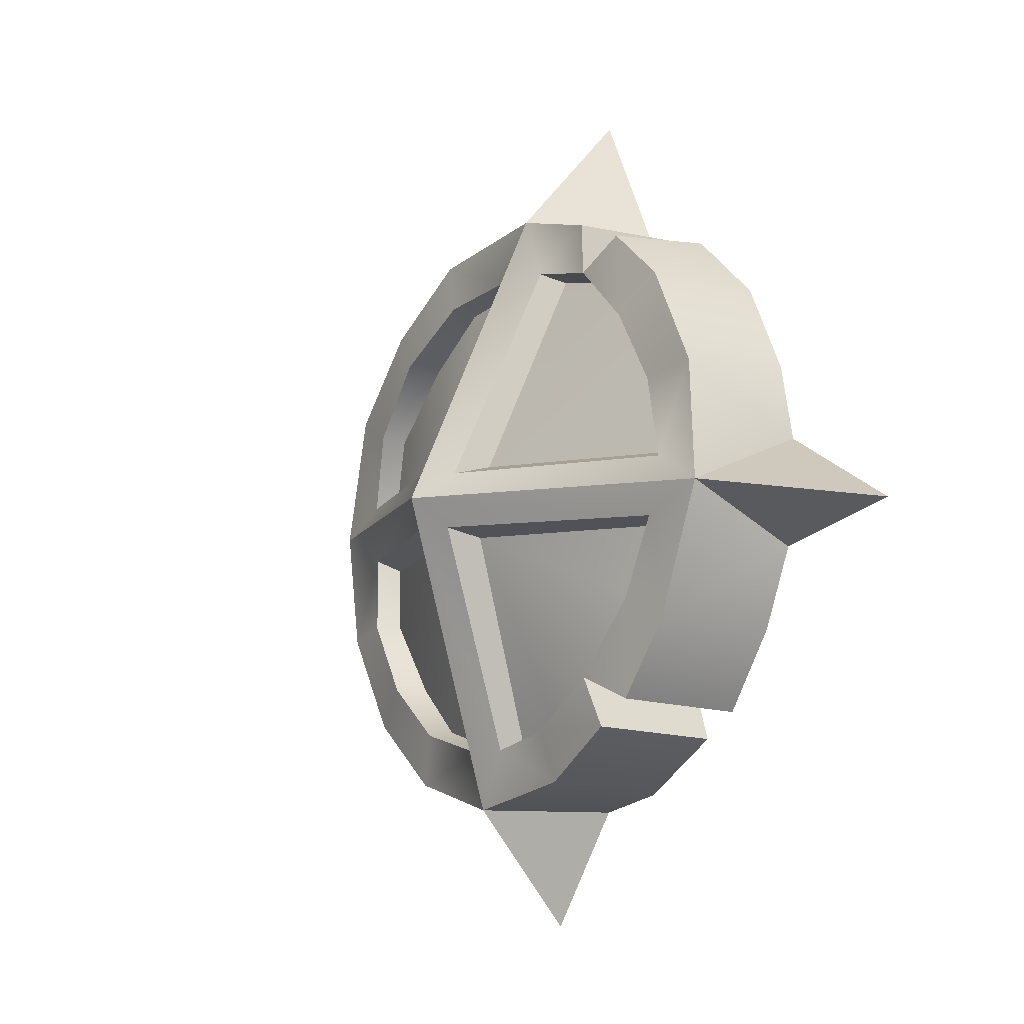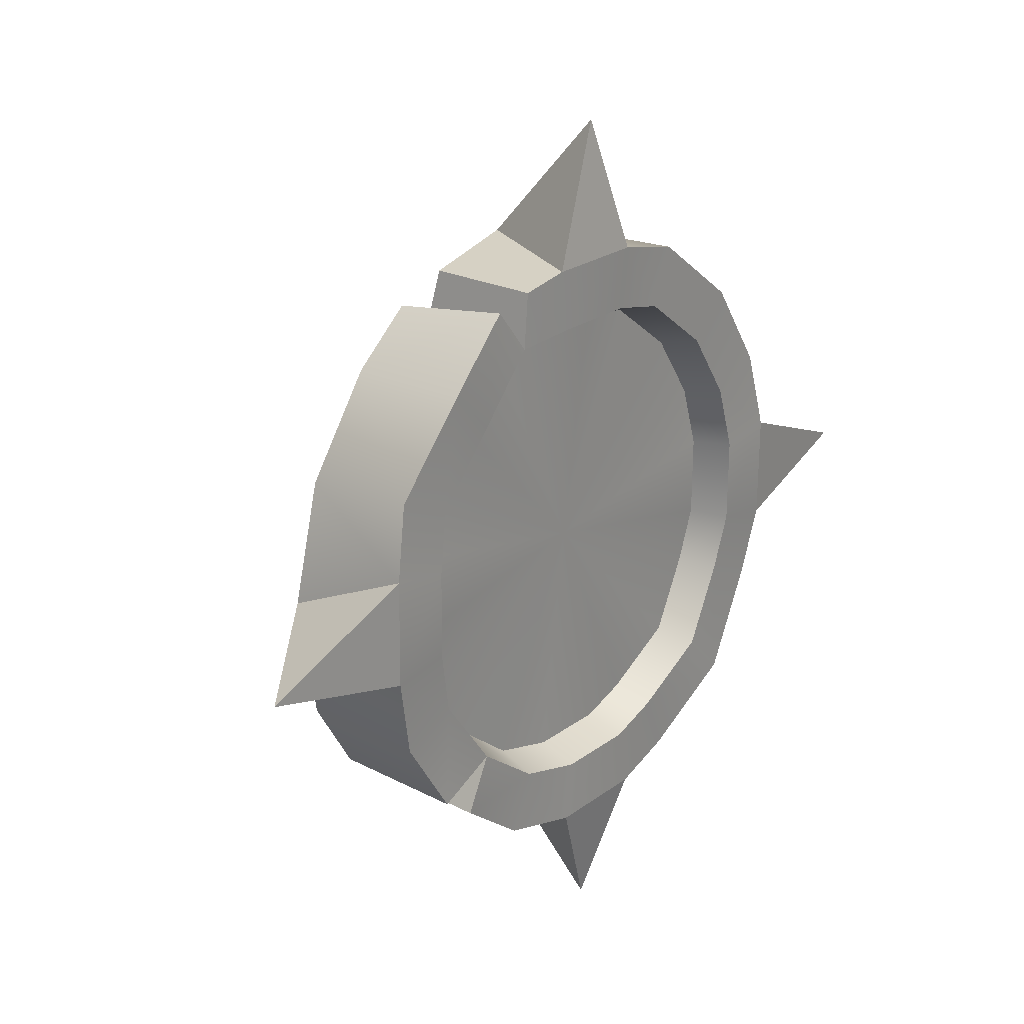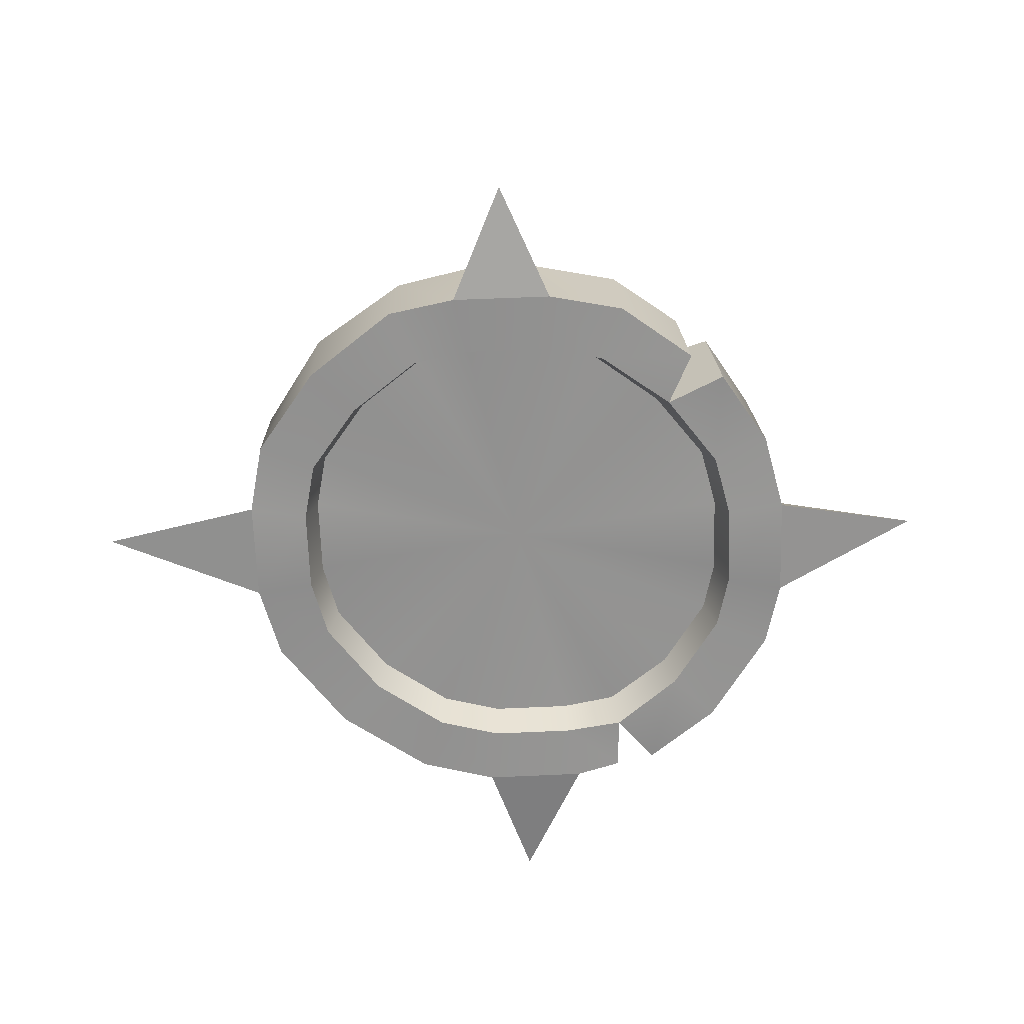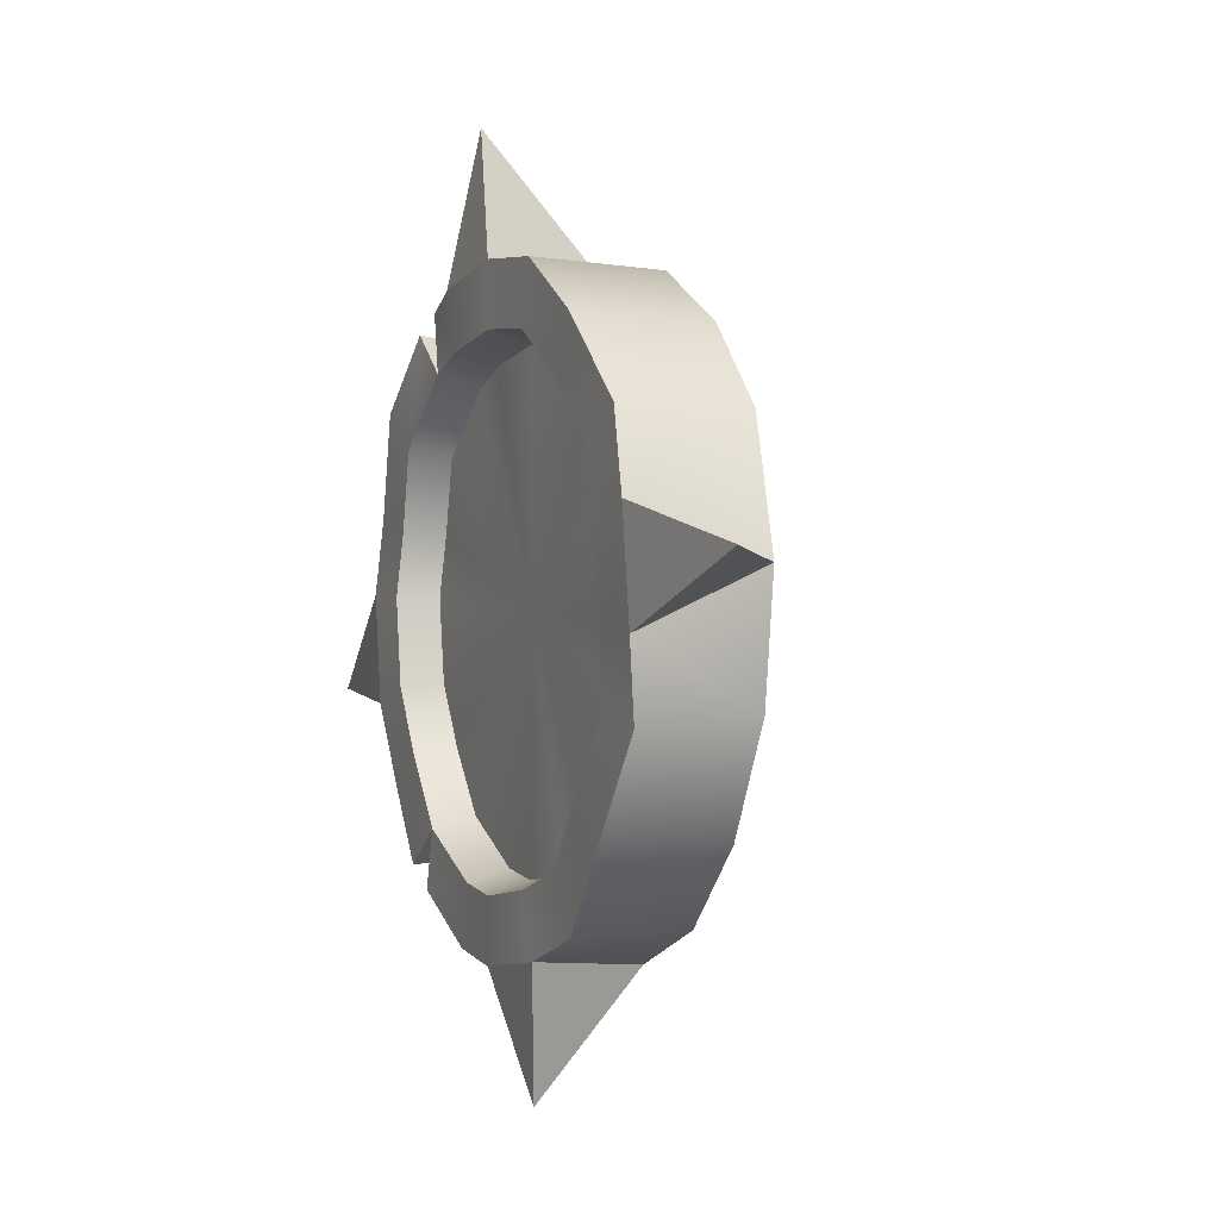
<metadata>
{"format":"obj","ext":"obj","renderer":"f3d","projection":"perspective","resolution":1024,"background":"white","views":[{"elev":-8.3,"azim":52.4,"up":"+Y"},{"elev":20.0,"azim":126.3,"up":"+Y"},{"elev":-63.9,"azim":-0.7,"up":"+Z"},{"elev":-7.2,"azim":-115.0,"up":"+Y"}]}
</metadata>
<code>
g meger3d_Char_sundries_C3_6
v -0.07036 0.1881 0.005346
v -0.1331 0.1453 0.009265
v -0.162 0.1766 -0.001097
v -0.08631 0.2292 -0.001658
v -0.004771 0.2001 0.0001333
v 0.02295 0.2496 -0.004302
v 0.001948 -0.001258 0.1017
v -0.0199 0.02245 0.07736
v -0.1808 0.08625 0.005342
v -0.2205 0.1055 -0.001662
v -0.1982 0.02186 0.0001273
v -0.2498 -0.001733 -0.00431
v 0.02519 0.3517 -0.09829
v 0.07309 0.2393 -0.1052
v 0.02295 0.2496 -0.004302
v 0.02519 0.3517 -0.09829
v 0.02295 0.2496 -0.004302
v -0.01428 0.2425 -0.1087
v -0.004771 0.2001 0.0001333
v -0.0199 0.02245 0.07736
v -0.02443 0.02736 0.04758
v -0.008538 0.198 -0.02176
v 0.02295 0.2496 -0.004302
v 0.1 0.2309 -0.003823
v 0.04404 0.1992 -0.0036
v 0.1092 0.1867 0.002073
v 0.001948 -0.001258 0.1017
v 0.0284 0.01893 0.07637
v 0.2127 0.01617 0.01049
v 0.2611 -0.00878 0.0156
v 0.2457 0.0896 0.006802
v 0.2014 0.08036 0.01175
v 0.1969 0.1705 -0.001202
v 0.1626 0.1396 0.00804
v 0.1468 0.2118 -0.002683
v -0.004771 0.2001 0.0001333
v -0.008538 0.198 -0.02176
v -0.07036 0.1881 0.005346
v -0.06685 0.1834 -0.01544
v -0.1309 0.1429 -0.02123
v -0.1331 0.1453 0.009265
v -0.1808 0.08625 0.005342
v -0.1765 0.08236 -0.01544
v -0.1958 0.02544 -0.02177
v -0.1982 0.02186 0.0001273
v -0.08631 0.2292 -0.001658
v -0.01428 0.2425 -0.1087
v 0.02295 0.2496 -0.004302
v -0.08152 0.2295 -0.1057
v -0.162 0.1766 -0.001097
v -0.1601 0.1746 -0.1106
v -0.2212 0.1007 -0.1057
v -0.2205 0.1055 -0.001662
v -0.2397 0.03479 -0.1087
v -0.2498 -0.001733 -0.00431
v 0.1 0.2309 -0.003823
v 0.02295 0.2496 -0.004302
v 0.07309 0.2393 -0.1052
v 0.1116 0.2296 -0.09996
v 0.1092 0.1867 0.002073
v 0.05188 0.193 -0.02545
v 0.04404 0.1992 -0.0036
v 0.1076 0.1821 -0.01848
v 0.1622 0.1369 -0.02199
v 0.1626 0.1396 0.00804
v 0.2014 0.08036 0.01175
v 0.1981 0.07757 -0.01066
v 0.2089 0.02263 -0.01233
v 0.2127 0.01617 0.01049
v 0.05188 0.193 -0.02545
v 0.1076 0.1821 -0.01848
v 0.03826 0.02579 0.04736
v 0.1622 0.1369 -0.02199
v 0.1981 0.07757 -0.01066
v 0.2089 0.02263 -0.01233
v -0.01428 0.2425 -0.1087
v 0.07309 0.2393 -0.1052
v 0.02519 0.3517 -0.09829
v -0.06451 0.1816 -0.1037
v -0.01002 0.1922 -0.1061
v -0.01428 0.2425 -0.1087
v -0.08152 0.2295 -0.1057
v 0.06078 0.1896 -0.1033
v 0.07309 0.2393 -0.1052
v 0.1116 0.2296 -0.09996
v 0.1117 0.1835 -0.09697
v -0.1601 0.1746 -0.1106
v -0.1266 0.1382 -0.1076
v -0.1749 0.07989 -0.1037
v -0.2212 0.1007 -0.1057
v -0.2397 0.03479 -0.1087
v -0.1899 0.02644 -0.1061
v -0.1931 -0.04433 -0.1033
v -0.2436 -0.05255 -0.1052
v -0.185 -0.09248 -0.09687
v -0.2337 -0.112 -0.09728
v -0.1838 -0.188 -0.1008
v -0.1455 -0.1527 -0.09967
v -0.08928 -0.1964 -0.08887
v -0.1127 -0.2433 -0.08717
v -0.05392 -0.2584 -0.08935
v -0.04163 -0.2087 -0.09063
v 0.03345 -0.2616 -0.08586
v 0.02917 -0.2112 -0.08781
v 0.08335 -0.2003 -0.08213
v 0.1003 -0.2482 -0.07886
v 0.1655 -0.2037 -0.08149
v 0.1467 -0.1582 -0.08476
v 0.1937 -0.09861 -0.08213
v 0.1958 -0.1832 -0.08119
v 0.24 -0.1194 -0.07886
v 0.2589 -0.05387 -0.08585
v 0.209 -0.0455 -0.0878
v 0.2122 0.02528 -0.09062
v 0.2628 0.03347 -0.08934
v 0.2039 0.07376 -0.08886
v 0.2525 0.0933 -0.08716
v 0.2032 0.1686 -0.1008
v 0.1649 0.1334 -0.09966
v 0.1459 0.2206 -0.0985
v -0.06163 0.1735 -0.07106
v -0.00966 0.1836 -0.07334
v -0.01002 0.1922 -0.1061
v -0.06451 0.1816 -0.1037
v 0.06078 0.1896 -0.1033
v 0.05787 0.1811 -0.07065
v 0.1052 0.1737 -0.06461
v 0.1117 0.1835 -0.09697
v 0.1564 0.1281 -0.06716
v 0.1649 0.1334 -0.09966
v -0.1209 0.1321 -0.07477
v -0.1266 0.1382 -0.1076
v -0.1749 0.07989 -0.1037
v -0.1671 0.07636 -0.07106
v -0.1899 0.02644 -0.1061
v -0.1813 0.02538 -0.07335
v -0.1931 -0.04433 -0.1033
v -0.1844 -0.04213 -0.07065
v -0.1767 -0.08805 -0.06454
v -0.185 -0.09248 -0.09687
v -0.1396 -0.1447 -0.06717
v -0.1455 -0.1527 -0.09967
v 0.2039 0.07376 -0.08886
v 0.1931 0.07201 -0.057
v 0.2122 0.02528 -0.09062
v 0.2011 0.02576 -0.05868
v 0.198 -0.04175 -0.05599
v 0.209 -0.0455 -0.0878
v 0.1834 -0.09241 -0.05058
v 0.1937 -0.09861 -0.08213
v 0.1375 -0.1484 -0.05317
v 0.1467 -0.1582 -0.08476
v -0.08928 -0.1964 -0.08887
v -0.08665 -0.1858 -0.05701
v -0.04163 -0.2087 -0.09063
v -0.0412 -0.1975 -0.05869
v 0.02633 -0.2 -0.056
v 0.02917 -0.2112 -0.08781
v 0.07801 -0.1896 -0.05059
v 0.08335 -0.2003 -0.08213
v -0.06685 0.1834 -0.01544
v -0.008538 0.198 -0.02176
v -0.02443 0.02736 0.04758
v -0.1309 0.1429 -0.02123
v -0.1765 0.08236 -0.01544
v -0.1958 0.02544 -0.02177
v -0.3793 -0.01357 -0.09861
v -0.2498 -0.001733 -0.00431
v -0.2436 -0.05255 -0.1052
v -0.3793 -0.01357 -0.09861
v -0.2397 0.03479 -0.1087
v -0.2498 -0.001733 -0.00431
v -0.1982 0.02186 0.0001273
v -0.1958 0.02544 -0.02177
v -0.02443 0.02736 0.04758
v -0.0199 0.02245 0.07736
v -0.2498 -0.001733 -0.00431
v -0.2013 -0.02687 -0.003607
v -0.2342 -0.1005 -0.003709
v -0.1903 -0.09069 0.00383
v -0.1851 -0.1815 -0.001214
v -0.1516 -0.1499 0.008031
v 0.001948 -0.001258 0.1017
v -0.01952 -0.023 0.07627
v -0.09565 -0.1934 0.01174
v -0.1085 -0.2368 0.006791
v -0.0326 -0.2099 0.01048
v -0.01167 -0.2602 0.01559
v -0.2342 -0.1005 -0.003709
v -0.2337 -0.112 -0.09728
v -0.2436 -0.05255 -0.1052
v -0.2498 -0.001733 -0.00431
v -0.1851 -0.1815 -0.001214
v -0.1838 -0.188 -0.1008
v -0.1127 -0.2433 -0.08717
v -0.1085 -0.2368 0.006791
v -0.05392 -0.2584 -0.08935
v -0.01167 -0.2602 0.01559
v -0.2013 -0.02687 -0.003607
v -0.1957 -0.03518 -0.02546
v -0.1903 -0.09069 0.00383
v -0.1852 -0.08976 -0.01841
v -0.1488 -0.1497 -0.022
v -0.1516 -0.1499 0.008031
v -0.09565 -0.1934 0.01174
v -0.0926 -0.1903 -0.01067
v -0.03872 -0.2056 -0.01234
v -0.0326 -0.2099 0.01048
v -0.02715 -0.03227 0.04727
v -0.1488 -0.1497 -0.022
v -0.1852 -0.08976 -0.01841
v -0.1957 -0.03518 -0.02546
v -0.0926 -0.1903 -0.01067
v -0.03872 -0.2056 -0.01234
v -0.2397 0.03479 -0.1087
v -0.3793 -0.01357 -0.09861
v -0.2436 -0.05255 -0.1052
v 0.04404 0.1992 -0.0036
v 0.03826 0.02579 0.04736
v 0.0284 0.01893 0.07637
v 0.05188 0.193 -0.02545
v 0.1969 0.1705 -0.001202
v 0.1468 0.2118 -0.002683
v 0.1459 0.2206 -0.0985
v 0.2032 0.1686 -0.1008
v 0.2525 0.0933 -0.08716
v 0.2457 0.0896 0.006802
v 0.2628 0.03347 -0.08934
v 0.2611 -0.00878 0.0156
v -0.2013 -0.02687 -0.003607
v -0.01952 -0.023 0.07627
v -0.02715 -0.03227 0.04727
v -0.1957 -0.03518 -0.02546
v 0.1913 -0.09587 0.02721
v 0.2313 -0.1155 0.02488
v 0.1893 -0.1761 0.02678
v 0.1445 -0.157 0.0325
v 0.2092 -0.03208 0.01801
v 0.2611 -0.00878 0.0156
v 0.001948 -0.001258 0.1017
v 0.02552 -0.02684 0.08116
v 0.01578 -0.2104 0.01801
v -0.01167 -0.2602 0.01559
v 0.09712 -0.2392 0.02488
v 0.08082 -0.1977 0.02721
v 0.159 -0.1967 0.02648
v 0.3842 -0.03017 -0.06862
v 0.2611 -0.00878 0.0156
v 0.2628 0.03347 -0.08934
v 0.3842 -0.03017 -0.06862
v 0.2589 -0.05387 -0.08585
v 0.2611 -0.00878 0.0156
v 0.2092 -0.03208 0.01801
v 0.2085 -0.03748 -0.003628
v 0.0323 -0.03419 0.05232
v 0.02552 -0.02684 0.08116
v 0.1913 -0.09587 0.02721
v 0.2085 -0.03748 -0.003628
v 0.2092 -0.03208 0.01801
v 0.1886 -0.09374 0.005904
v 0.1433 -0.1547 0.001683
v 0.1445 -0.157 0.0325
v 0.08082 -0.1977 0.02721
v 0.07892 -0.1948 0.0059
v 0.02122 -0.2101 -0.003634
v 0.2611 -0.00878 0.0156
v 0.2589 -0.05387 -0.08585
v 0.2313 -0.1155 0.02488
v 0.24 -0.1194 -0.07886
v 0.1893 -0.1761 0.02678
v 0.1958 -0.1832 -0.08119
v 0.2589 -0.05387 -0.08585
v 0.3842 -0.03017 -0.06862
v 0.2628 0.03347 -0.08934
v 0.1886 -0.09374 0.005904
v 0.1433 -0.1547 0.001683
v 0.0323 -0.03419 0.05232
v 0.2085 -0.03748 -0.003628
v 0.07892 -0.1948 0.0059
v 0.02122 -0.2101 -0.003634
v -0.01366 -0.3589 -0.07021
v -0.05392 -0.2584 -0.08935
v -0.01167 -0.2602 0.01559
v -0.01366 -0.3589 -0.07021
v -0.01167 -0.2602 0.01559
v 0.03345 -0.2616 -0.08586
v 0.01578 -0.2104 0.01801
v 0.02552 -0.02684 0.08116
v 0.0323 -0.03419 0.05232
v 0.02122 -0.2101 -0.003634
v 0.01578 -0.2104 0.01801
v 0.02122 -0.2101 -0.003634
v 0.08082 -0.1977 0.02721
v 0.09712 -0.2392 0.02488
v 0.03345 -0.2616 -0.08586
v -0.01167 -0.2602 0.01559
v 0.1003 -0.2482 -0.07886
v 0.159 -0.1967 0.02648
v 0.1655 -0.2037 -0.08149
v 0.03345 -0.2616 -0.08586
v -0.05392 -0.2584 -0.08935
v -0.01366 -0.3589 -0.07021
v 0.2089 0.02263 -0.01233
v 0.2127 0.01617 0.01049
v 0.03826 0.02579 0.04736
v 0.0284 0.01893 0.07637
v -0.0326 -0.2099 0.01048
v -0.02715 -0.03227 0.04727
v -0.01952 -0.023 0.07627
v -0.03872 -0.2056 -0.01234
v -0.06163 0.1735 -0.07106
v 0.008282 -0.008126 -0.0633
v -0.00966 0.1836 -0.07334
v -0.1209 0.1321 -0.07477
v 0.05787 0.1811 -0.07065
v 0.1052 0.1737 -0.06461
v -0.1671 0.07636 -0.07106
v -0.1813 0.02538 -0.07335
v -0.1844 -0.04213 -0.07065
v -0.1767 -0.08805 -0.06454
v -0.1396 -0.1447 -0.06717
v 0.1564 0.1281 -0.06716
v 0.1931 0.07201 -0.057
v 0.2011 0.02576 -0.05868
v 0.198 -0.04175 -0.05599
v 0.1834 -0.09241 -0.05058
v 0.1375 -0.1484 -0.05317
v -0.08665 -0.1858 -0.05701
v -0.0412 -0.1975 -0.05869
v 0.02633 -0.2 -0.056
v 0.07801 -0.1896 -0.05059
v 0.1 0.2309 -0.003823
v 0.1116 0.2296 -0.09996
v 0.1117 0.1835 -0.09697
v 0.1117 0.1835 -0.09697
v 0.1092 0.1867 0.002073
v 0.1 0.2309 -0.003823
v 0.1459 0.2206 -0.0985
v 0.1468 0.2118 -0.002683
v 0.1092 0.1867 0.002073
v 0.1092 0.1867 0.002073
v 0.1117 0.1835 -0.09697
v 0.1459 0.2206 -0.0985
v 0.159 -0.1967 0.02648
v 0.1445 -0.157 0.0325
v 0.1467 -0.1582 -0.08476
v 0.1655 -0.2037 -0.08149
v 0.1893 -0.1761 0.02678
v 0.1467 -0.1582 -0.08476
v 0.1445 -0.157 0.0325
v 0.1958 -0.1832 -0.08119
g meger3d_Char_sundries_C3_6_0
f 3 2 1
f 1 4 3
f 4 1 5
f 5 6 4
f 6 5 7
f 5 8 7
f 9 2 3
f 3 10 9
f 7 8 11
f 11 9 10
f 7 11 12
f 10 12 11
f 15 14 13
f 18 17 16
f 21 20 19
f 19 22 21
f 25 24 23
f 25 26 24
f 25 23 27
f 27 28 25
f 29 28 27
f 30 29 27
f 31 29 30
f 31 32 29
f 33 32 31
f 33 34 32
f 35 26 34
f 34 33 35
f 38 37 36
f 38 39 37
f 40 39 38
f 38 41 40
f 40 41 42
f 42 43 40
f 44 43 42
f 45 44 42
f 48 47 46
f 47 49 46
f 46 49 50
f 49 51 50
f 50 51 52
f 52 53 50
f 53 52 54
f 53 54 55
f 58 57 56
f 56 59 58
f 62 61 60
f 61 63 60
f 60 63 64
f 64 65 60
f 66 65 64
f 64 67 66
f 66 67 68
f 66 68 69
f 72 71 70
f 73 71 72
f 73 72 74
f 72 75 74
f 78 77 76
f 81 80 79
f 79 82 81
f 80 81 83
f 84 83 81
f 83 84 85
f 85 86 83
f 87 82 79
f 79 88 87
f 89 87 88
f 87 89 90
f 91 90 89
f 89 92 91
f 91 92 93
f 94 91 93
f 94 93 95
f 95 96 94
f 97 96 95
f 95 98 97
f 97 98 99
f 99 100 97
f 101 100 99
f 99 102 101
f 102 103 101
f 102 104 103
f 103 104 105
f 105 106 103
f 107 106 105
f 105 108 107
f 110 108 109
f 109 111 110
f 112 111 109
f 109 113 112
f 112 113 114
f 114 115 112
f 116 115 114
f 115 116 117
f 118 117 116
f 116 119 118
f 120 118 119
f 119 86 120
f 123 122 121
f 121 124 123
f 122 123 125
f 125 126 122
f 126 125 127
f 128 127 125
f 127 128 129
f 130 129 128
f 124 121 131
f 131 132 124
f 133 132 131
f 131 134 133
f 135 133 134
f 134 136 135
f 137 135 136
f 136 138 137
f 137 138 139
f 139 140 137
f 140 139 141
f 141 142 140
f 129 130 143
f 143 144 129
f 144 143 145
f 145 146 144
f 147 146 145
f 145 148 147
f 149 147 148
f 148 150 149
f 151 149 150
f 150 152 151
f 142 141 153
f 154 153 141
f 153 154 155
f 156 155 154
f 155 156 157
f 157 158 155
f 158 157 159
f 159 160 158
f 160 159 151
f 151 152 160
f 163 162 161
f 163 161 164
f 164 165 163
f 165 166 163
f 169 168 167
f 172 171 170
f 175 174 173
f 173 176 175
f 179 178 177
f 180 178 179
f 180 179 181
f 181 182 180
f 183 177 178
f 178 184 183
f 182 181 185
f 186 185 181
f 187 185 186
f 183 184 187
f 188 187 186
f 183 187 188
f 191 190 189
f 189 192 191
f 190 193 189
f 190 194 193
f 194 195 193
f 193 195 196
f 196 195 197
f 197 198 196
f 201 200 199
f 201 202 200
f 203 202 201
f 201 204 203
f 203 204 205
f 205 206 203
f 207 206 205
f 208 207 205
f 211 210 209
f 212 211 209
f 209 210 213
f 213 214 209
f 217 216 215
f 220 219 218
f 219 221 218
f 224 223 222
f 222 225 224
f 226 225 222
f 222 227 226
f 228 226 227
f 227 229 228
f 232 231 230
f 230 233 232
f 236 235 234
f 234 237 236
f 238 234 235
f 235 239 238
f 240 238 239
f 240 241 238
f 242 241 240
f 243 242 240
f 242 243 244
f 244 245 242
f 246 237 245
f 245 244 246
f 249 248 247
f 252 251 250
f 255 254 253
f 253 256 255
f 259 258 257
f 258 260 257
f 257 260 261
f 261 262 257
f 263 262 261
f 261 264 263
f 263 264 265
f 268 267 266
f 268 269 267
f 269 268 270
f 270 271 269
f 274 273 272
f 277 276 275
f 277 275 278
f 279 276 277
f 280 279 277
f 283 282 281
f 286 285 284
f 289 288 287
f 287 290 289
f 293 292 291
f 296 295 294
f 295 297 294
f 294 297 298
f 297 299 298
f 302 301 300
f 305 304 303
f 304 305 306
f 309 308 307
f 308 310 307
f 313 312 311
f 311 312 314
f 315 312 313
f 316 312 315
f 314 312 317
f 317 312 318
f 318 312 319
f 319 312 320
f 320 312 321
f 322 312 316
f 323 312 322
f 324 312 323
f 325 312 324
f 326 312 325
f 327 312 326
f 321 312 328
f 328 312 329
f 329 312 330
f 330 312 331
f 331 312 327
f 334 333 332
f 337 336 335
f 340 339 338
f 343 342 341
f 346 345 344
f 344 347 346
f 350 349 348
f 349 351 348

</code>
